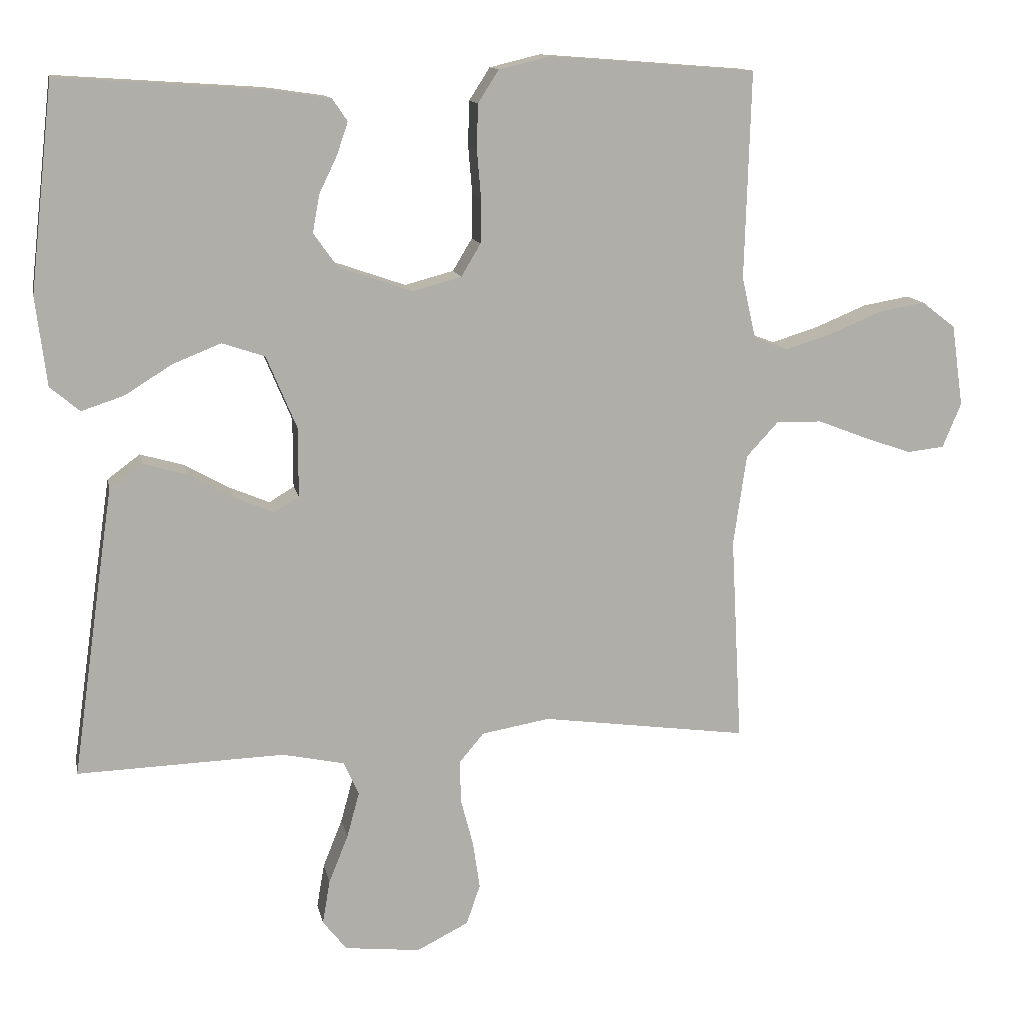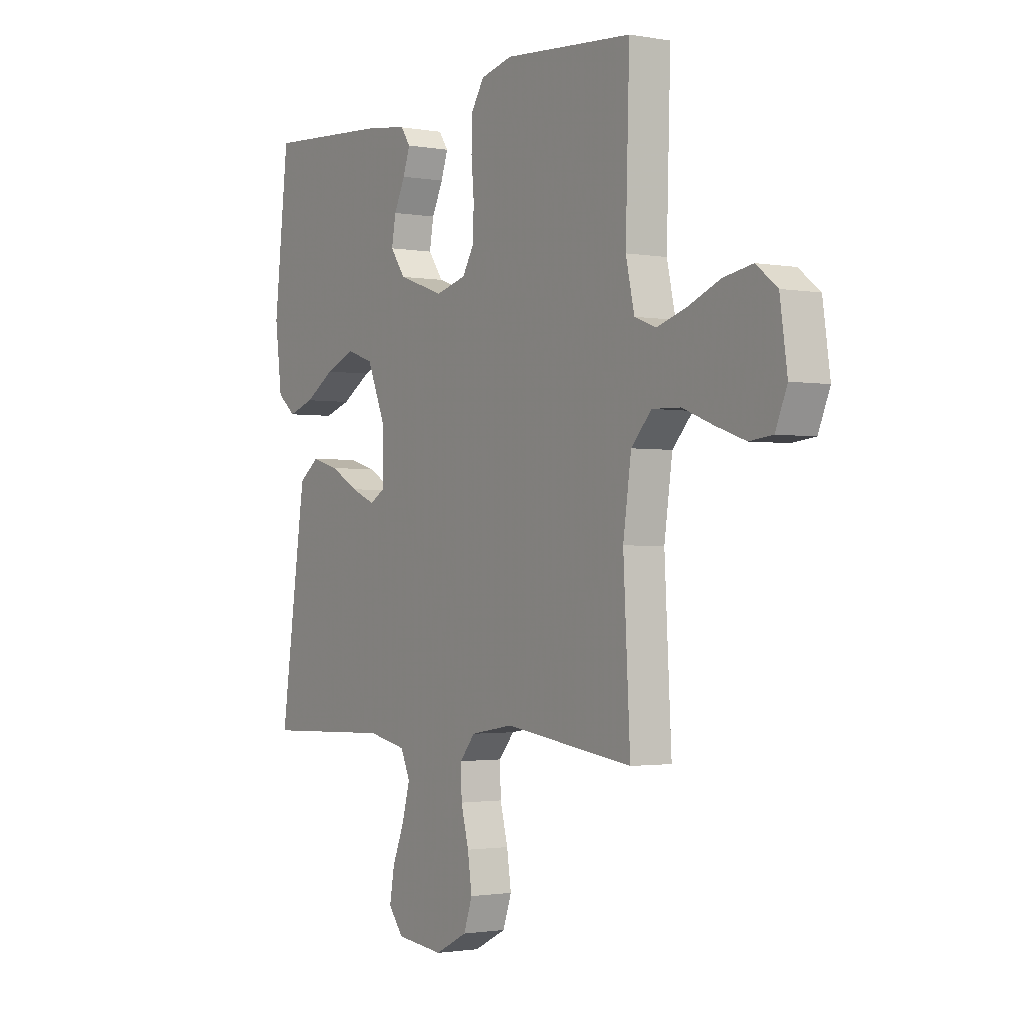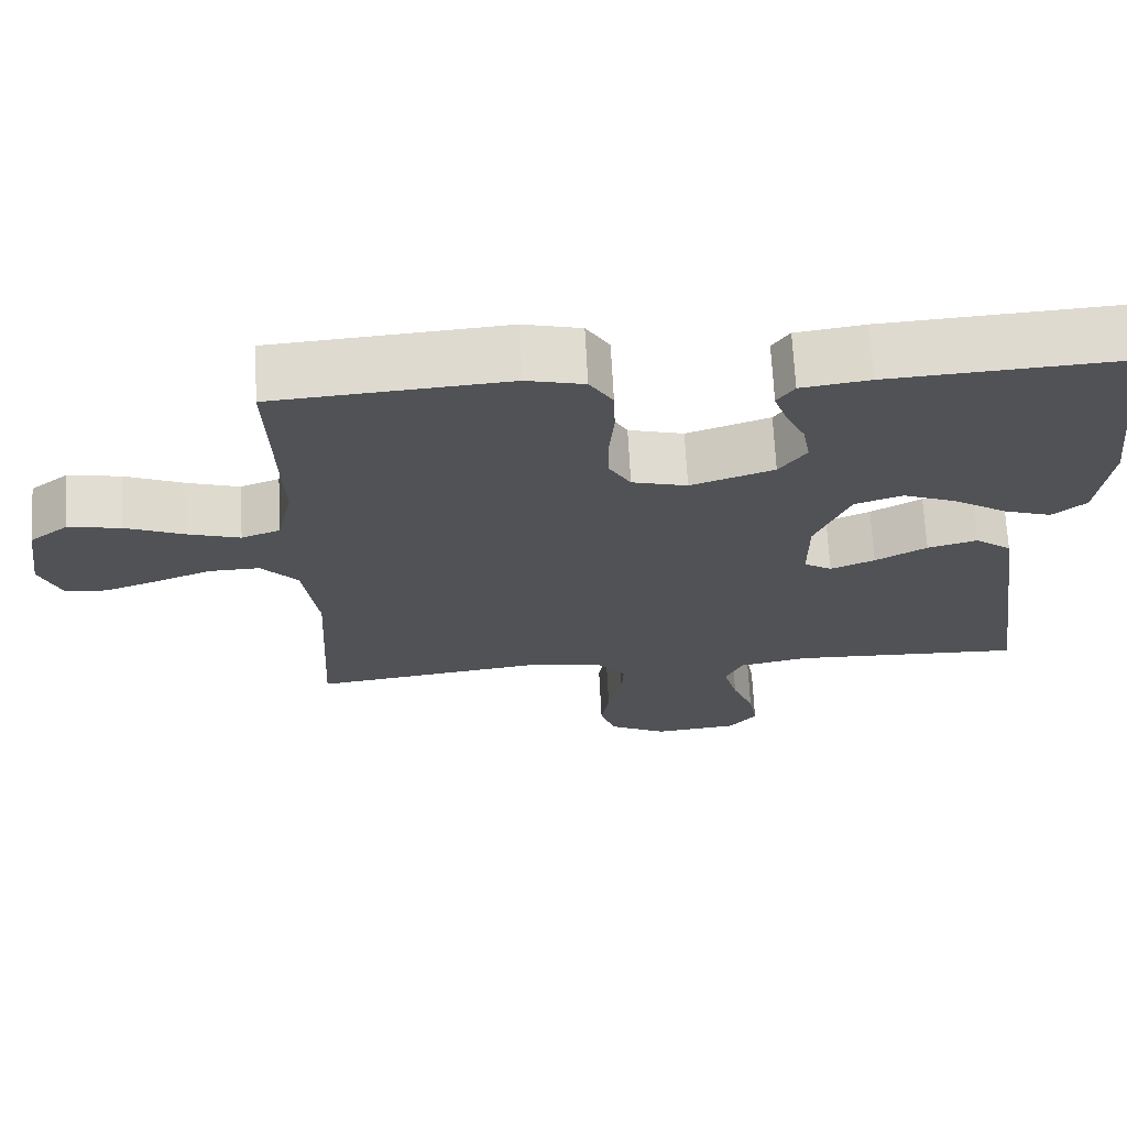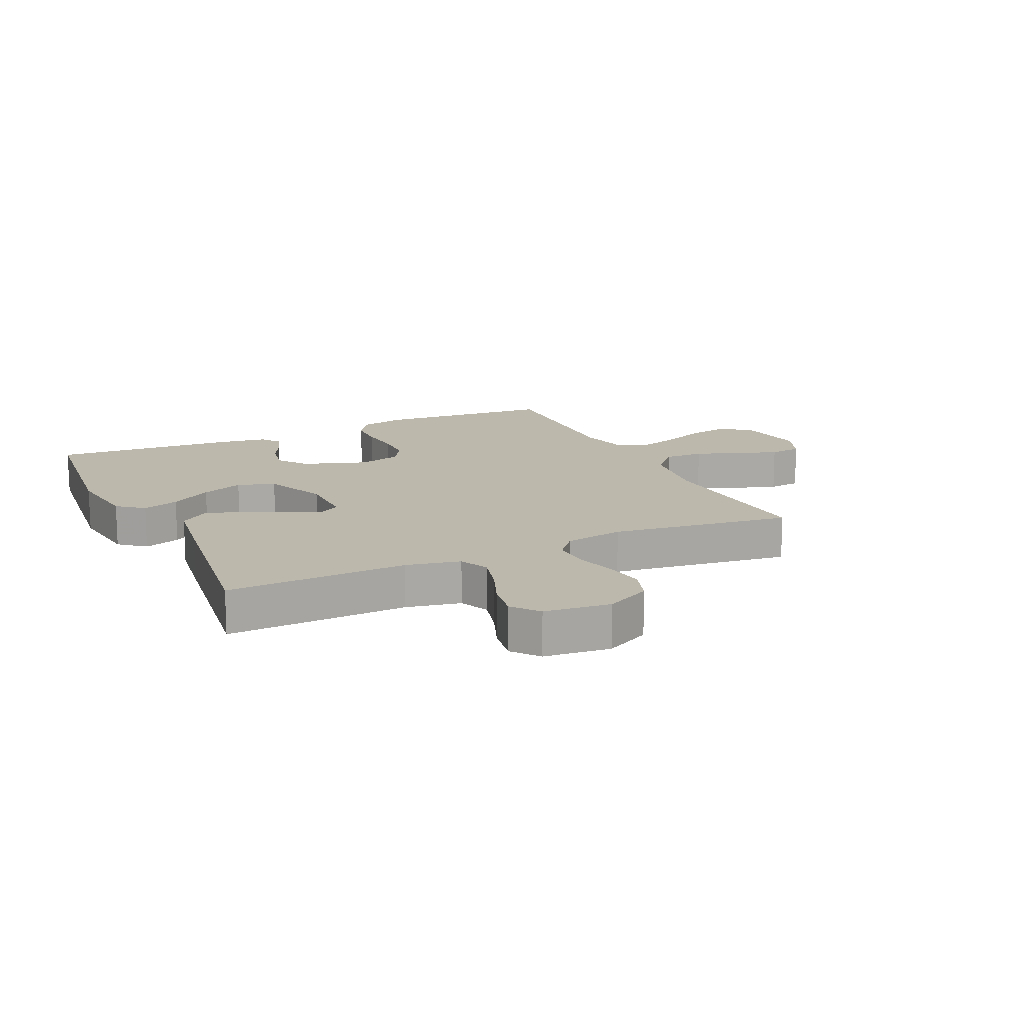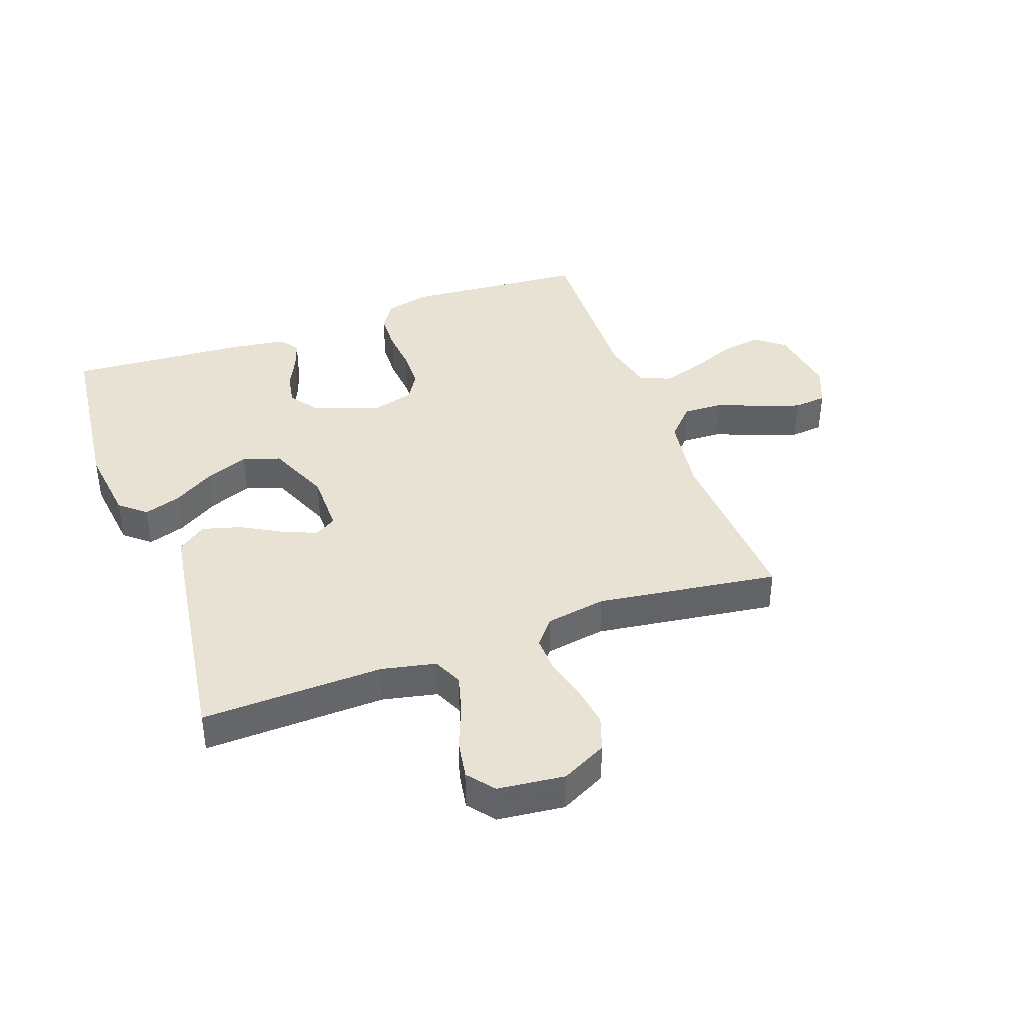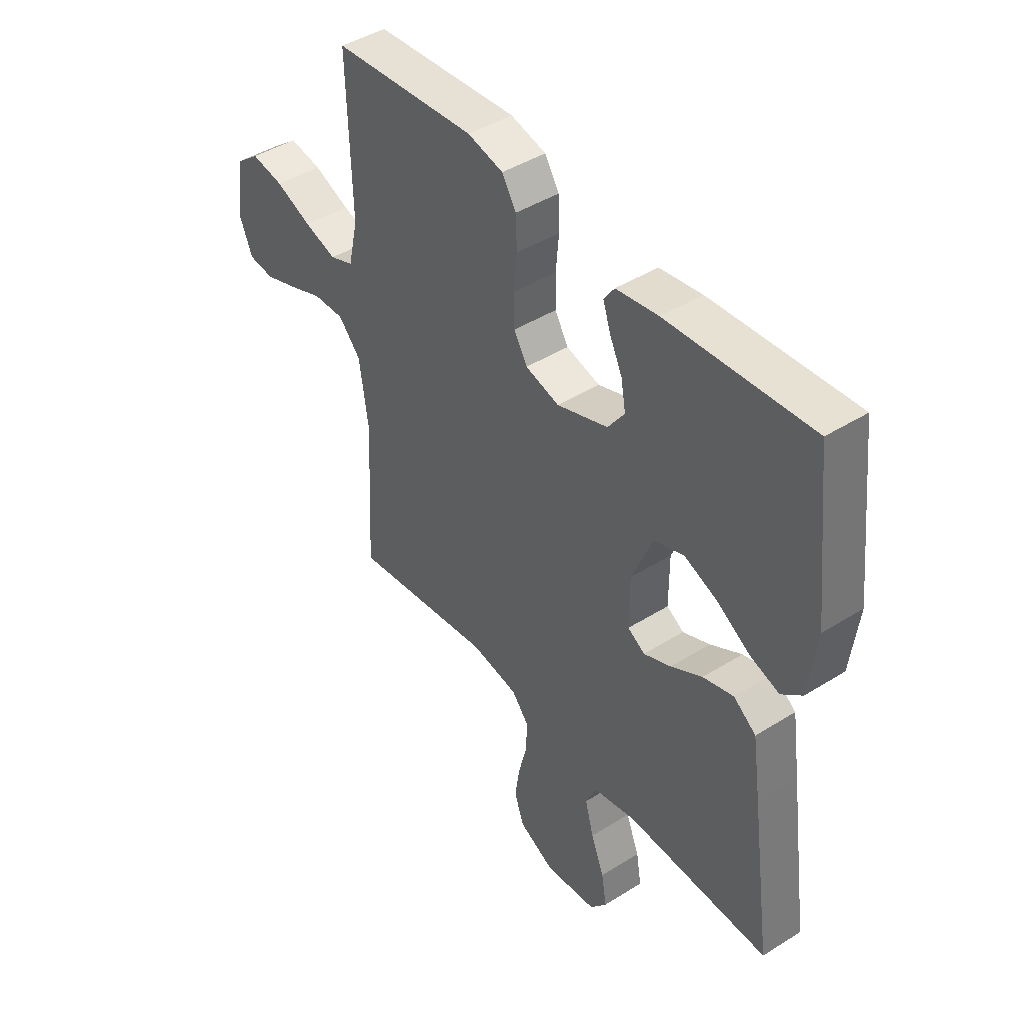
<metadata>
{"format":"obj","ext":"obj","renderer":"f3d","projection":"perspective","resolution":1024,"background":"white","views":[{"elev":12.6,"azim":168.8,"up":"+Z"},{"elev":-1.7,"azim":-123.1,"up":"+Z"},{"elev":69.0,"azim":-3.0,"up":"+Z"},{"elev":14.8,"azim":154.6,"up":"+Y"},{"elev":39.7,"azim":160.2,"up":"+Y"},{"elev":43.9,"azim":53.6,"up":"+Z"}]}
</metadata>
<code>
v 0.5 0.07 -0.5
v 0.2 0.07 -0.49
v 0.11 0.07 -0.509
v 0.088 0.07 -0.558
v 0.106 0.07 -0.624
v 0.134 0.07 -0.694
v 0.145 0.07 -0.758
v 0.11 0.07 -0.802
v 0 0.07 -0.814
v -0.075 0.07 -0.776
v -0.095 0.07 -0.718
v -0.085 0.07 -0.65
v -0.067 0.07 -0.581
v -0.065 0.07 -0.519
v -0.101 0.07 -0.476
v -0.2 0.07 -0.459
v -0.5 0.07 -0.5
v -0.484 0.07 -0.2
v -0.503 0.07 -0.068
v -0.55 0.07 -0.017
v -0.616 0.07 -0.019
v -0.688 0.07 -0.047
v -0.757 0.07 -0.071
v -0.811 0.07 -0.065
v -0.838 0.07 0
v -0.821 0.07 0.118
v -0.772 0.07 0.156
v -0.704 0.07 0.144
v -0.629 0.07 0.113
v -0.561 0.07 0.092
v -0.511 0.07 0.111
v -0.491 0.07 0.2
v -0.5 0.07 0.5
v -0.2 0.07 0.523
v -0.126 0.07 0.505
v -0.096 0.07 0.458
v -0.094 0.07 0.394
v -0.1 0.07 0.324
v -0.099 0.07 0.259
v -0.071 0.07 0.212
v 0 0.07 0.193
v 0.107 0.07 0.23
v 0.142 0.07 0.279
v 0.132 0.07 0.334
v 0.106 0.07 0.388
v 0.09 0.07 0.435
v 0.112 0.07 0.467
v 0.2 0.07 0.48
v 0.5 0.07 0.5
v 0.534 0.07 0.2
v 0.518 0.07 0.071
v 0.475 0.07 0.035
v 0.414 0.07 0.055
v 0.345 0.07 0.098
v 0.275 0.07 0.126
v 0.213 0.07 0.105
v 0.169 0.07 0
v 0.169 0.07 -0.101
v 0.205 0.07 -0.123
v 0.262 0.07 -0.099
v 0.328 0.07 -0.062
v 0.392 0.07 -0.044
v 0.439 0.07 -0.079
v 0.457 0.07 -0.2
v 0.5 0 -0.5
v 0.2 0 -0.49
v 0.11 0 -0.509
v 0.088 0 -0.558
v 0.106 0 -0.624
v 0.134 0 -0.694
v 0.145 0 -0.758
v 0.11 0 -0.802
v 0 0 -0.814
v -0.075 0 -0.776
v -0.095 0 -0.718
v -0.085 0 -0.65
v -0.067 0 -0.581
v -0.065 0 -0.519
v -0.101 0 -0.476
v -0.2 0 -0.459
v -0.5 0 -0.5
v -0.484 0 -0.2
v -0.503 0 -0.068
v -0.55 0 -0.017
v -0.616 0 -0.019
v -0.688 0 -0.047
v -0.757 0 -0.071
v -0.811 0 -0.065
v -0.838 0 0
v -0.821 0 0.118
v -0.772 0 0.156
v -0.704 0 0.144
v -0.629 0 0.113
v -0.561 0 0.092
v -0.511 0 0.111
v -0.491 0 0.2
v -0.5 0 0.5
v -0.2 0 0.523
v -0.126 0 0.505
v -0.096 0 0.458
v -0.094 0 0.394
v -0.1 0 0.324
v -0.099 0 0.259
v -0.071 0 0.212
v 0 0 0.193
v 0.107 0 0.23
v 0.142 0 0.279
v 0.132 0 0.334
v 0.106 0 0.388
v 0.09 0 0.435
v 0.112 0 0.467
v 0.2 0 0.48
v 0.5 0 0.5
v 0.534 0 0.2
v 0.518 0 0.071
v 0.475 0 0.035
v 0.414 0 0.055
v 0.345 0 0.098
v 0.275 0 0.126
v 0.213 0 0.105
v 0.169 0 0
v 0.169 0 -0.101
v 0.205 0 -0.123
v 0.262 0 -0.099
v 0.328 0 -0.062
v 0.392 0 -0.044
v 0.439 0 -0.079
v 0.457 0 -0.2
f 63 64 1 2
f 60 61 62 63
f 59 60 63 2
f 58 59 2 3
f 57 58 3 4
f 51 52 53 54
f 51 54 55
f 50 51 55
f 49 50 55
f 48 49 55 56
f 44 45 46 47
f 43 44 47 48
f 35 36 37 38
f 35 38 39
f 32 33 34 35
f 31 32 35 39
f 30 31 39 40
f 26 27 28 29
f 26 29 30
f 25 26 30
f 21 22 23 24
f 21 24 25 30
f 16 17 18
f 15 16 18 19
f 10 11 12 13
f 8 9 10 13
f 8 13 14
f 5 6 7 8
f 4 5 8 14
f 57 4 14 15
f 43 48 56 57
f 42 43 57 15
f 21 30 40 41
f 20 21 41
f 20 41 42
f 15 19 20 42
f 66 65 128 127
f 127 126 125 124
f 66 127 124 123
f 67 66 123 122
f 68 67 122 121
f 118 117 116 115
f 119 118 115
f 119 115 114
f 119 114 113
f 120 119 113 112
f 111 110 109 108
f 112 111 108 107
f 102 101 100 99
f 103 102 99
f 99 98 97 96
f 103 99 96 95
f 104 103 95 94
f 93 92 91 90
f 94 93 90
f 94 90 89
f 88 87 86 85
f 94 89 88 85
f 82 81 80
f 83 82 80 79
f 77 76 75 74
f 77 74 73 72
f 78 77 72
f 72 71 70 69
f 78 72 69 68
f 79 78 68 121
f 121 120 112 107
f 79 121 107 106
f 105 104 94 85
f 105 85 84
f 106 105 84
f 106 84 83 79
f 1 65 66 2
f 2 66 67 3
f 3 67 68 4
f 4 68 69 5
f 5 69 70 6
f 6 70 71 7
f 7 71 72 8
f 8 72 73 9
f 9 73 74 10
f 10 74 75 11
f 11 75 76 12
f 12 76 77 13
f 13 77 78 14
f 14 78 79 15
f 15 79 80 16
f 16 80 81 17
f 17 81 82 18
f 18 82 83 19
f 19 83 84 20
f 20 84 85 21
f 21 85 86 22
f 22 86 87 23
f 23 87 88 24
f 24 88 89 25
f 25 89 90 26
f 26 90 91 27
f 27 91 92 28
f 28 92 93 29
f 29 93 94 30
f 30 94 95 31
f 31 95 96 32
f 32 96 97 33
f 33 97 98 34
f 34 98 99 35
f 35 99 100 36
f 36 100 101 37
f 37 101 102 38
f 38 102 103 39
f 39 103 104 40
f 40 104 105 41
f 41 105 106 42
f 42 106 107 43
f 43 107 108 44
f 44 108 109 45
f 45 109 110 46
f 46 110 111 47
f 47 111 112 48
f 48 112 113 49
f 49 113 114 50
f 50 114 115 51
f 51 115 116 52
f 52 116 117 53
f 53 117 118 54
f 54 118 119 55
f 55 119 120 56
f 56 120 121 57
f 57 121 122 58
f 58 122 123 59
f 59 123 124 60
f 60 124 125 61
f 61 125 126 62
f 62 126 127 63
f 63 127 128 64
f 64 128 65 1

</code>
